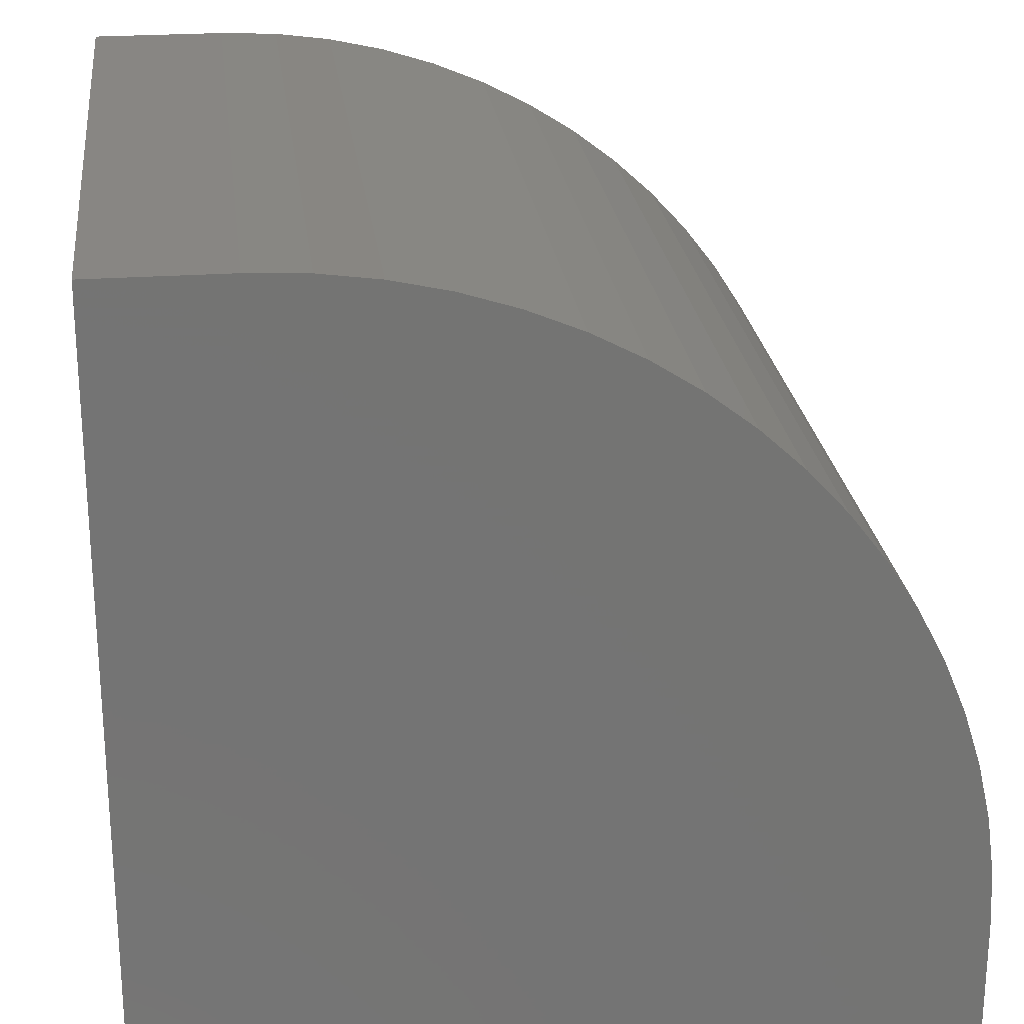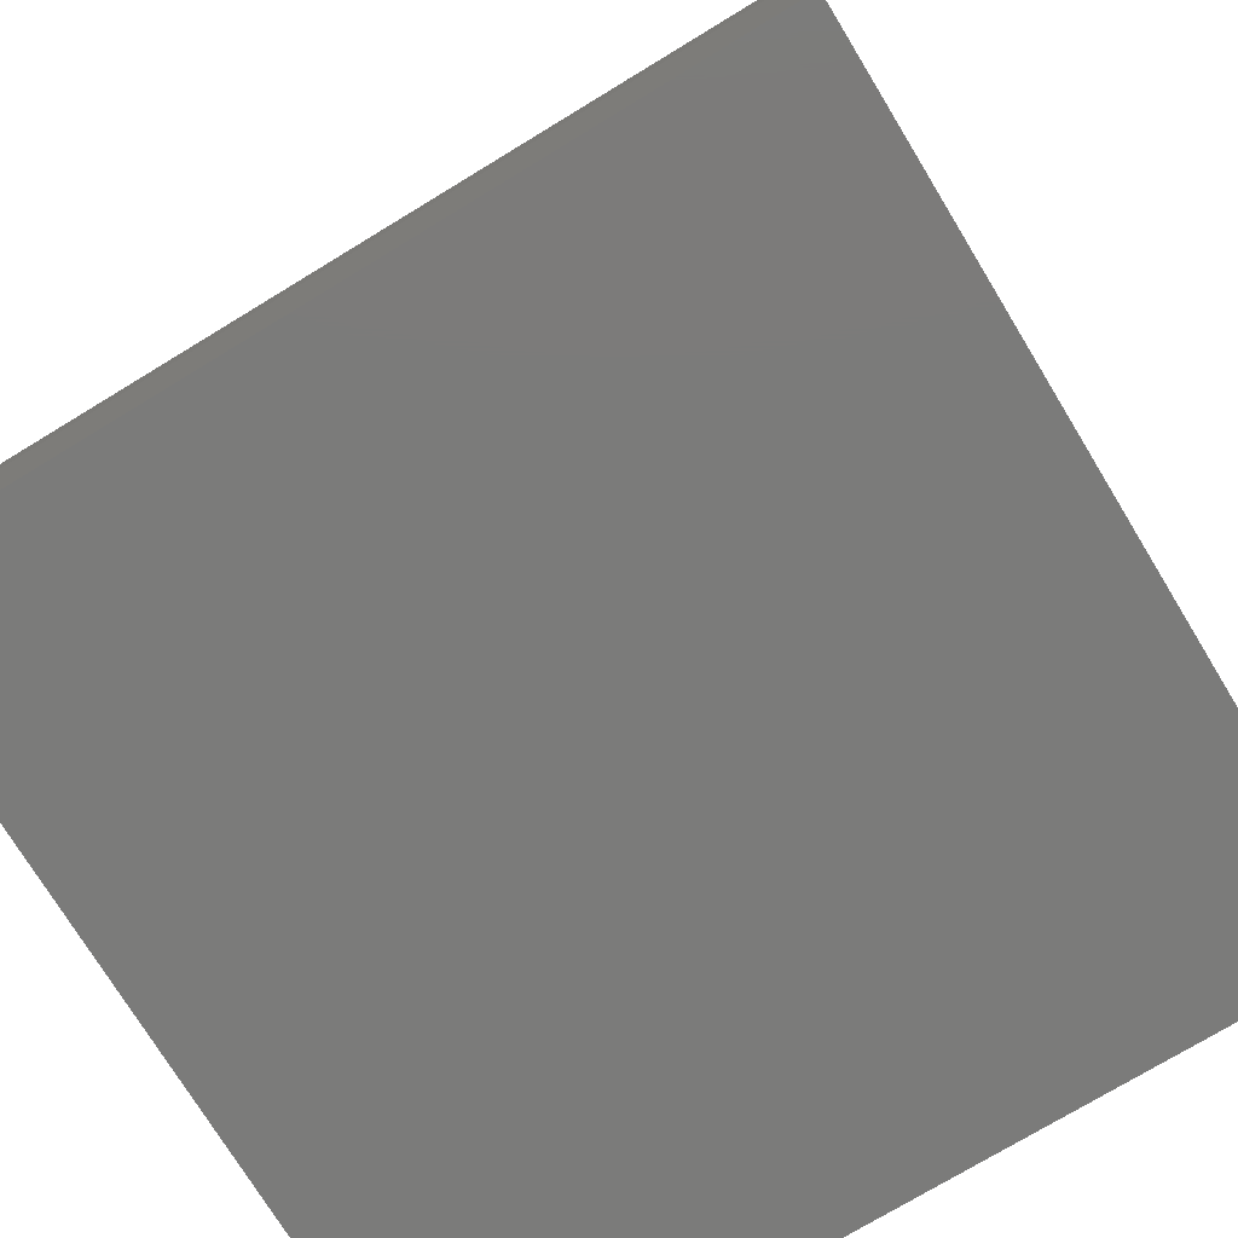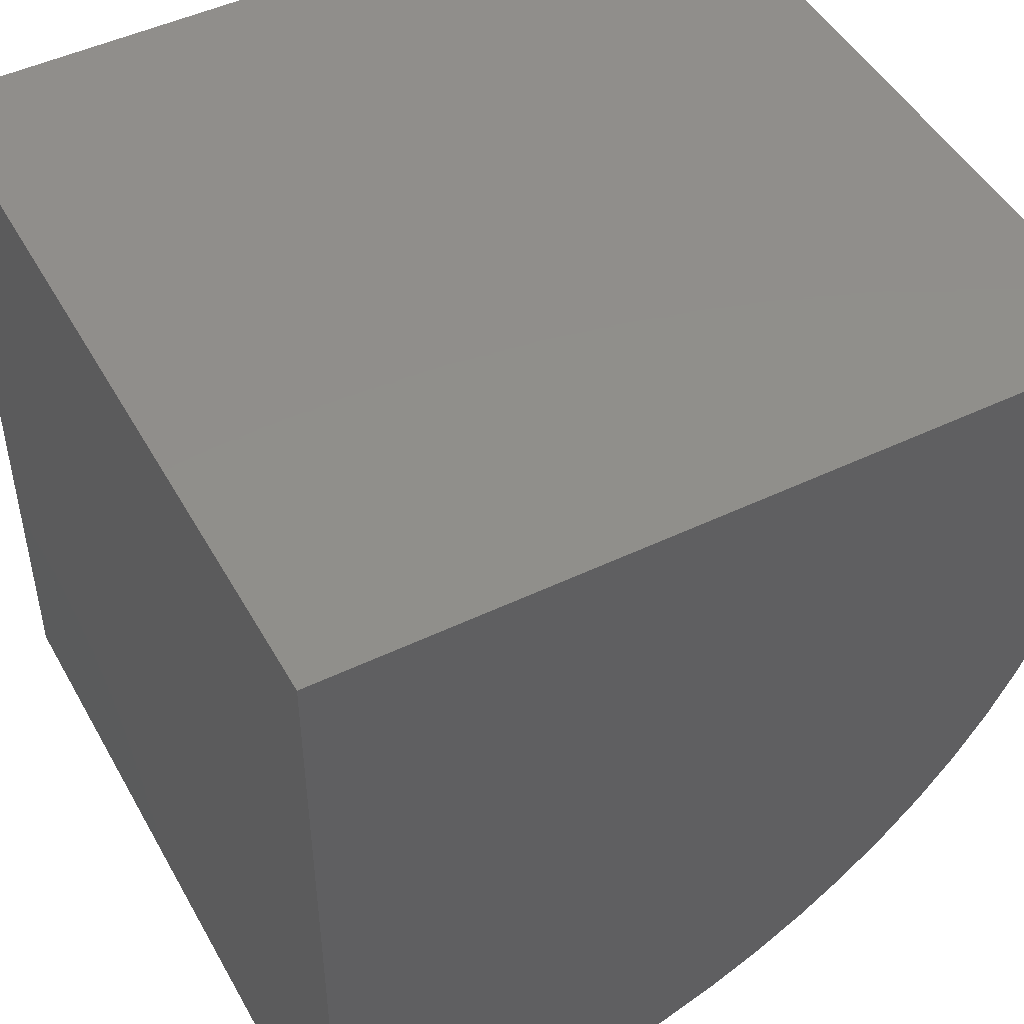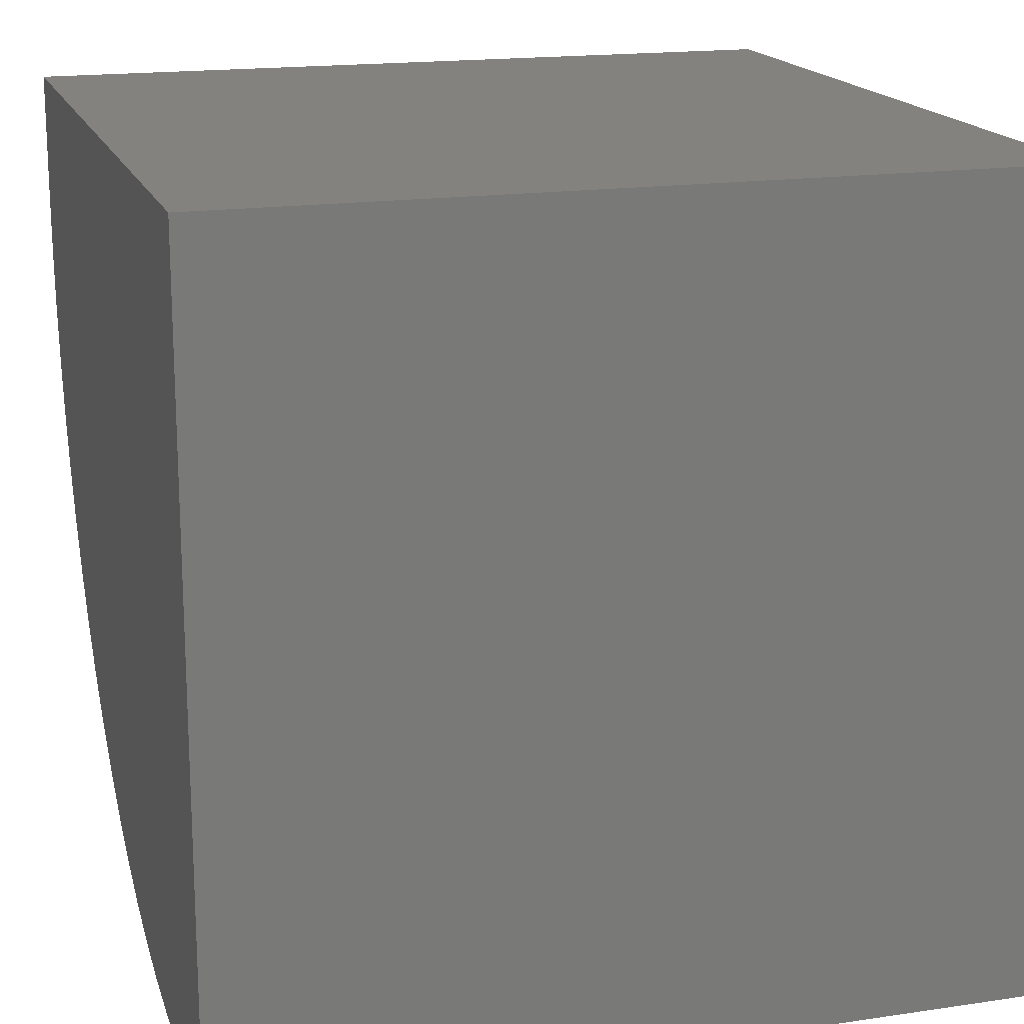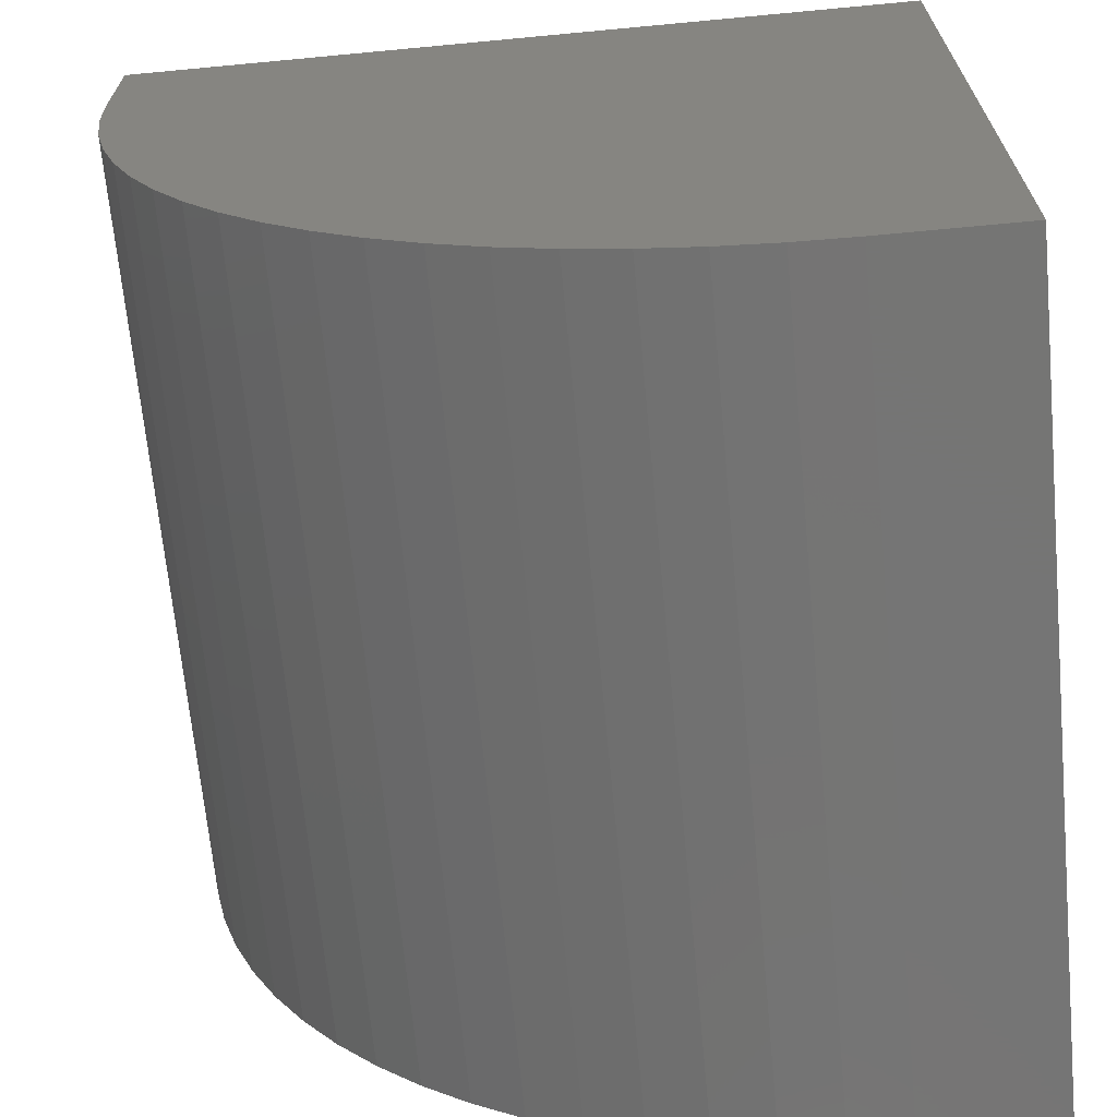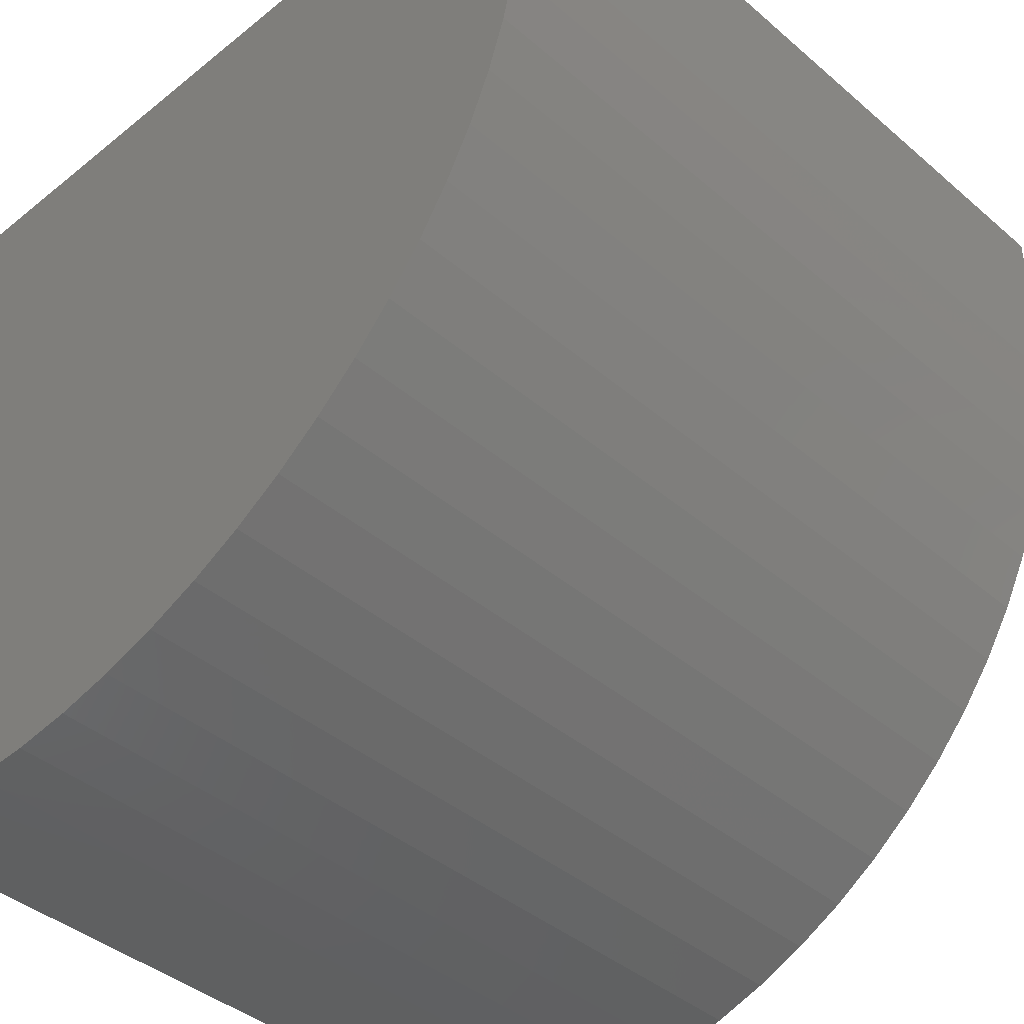
<metadata>
{"format":"stl","ext":"stl","renderer":"f3d","projection":"perspective","resolution":1024,"background":"white","views":[{"elev":24.0,"azim":-96.8,"up":"+Z"},{"elev":-74.3,"azim":31.3,"up":"+Z"},{"elev":48.1,"azim":-118.2,"up":"+Y"},{"elev":17.2,"azim":163.5,"up":"+Y"},{"elev":-67.6,"azim":95.4,"up":"+Y"},{"elev":-41.2,"azim":-45.9,"up":"+Y"}]}
</metadata>
<code>
# stl→obj: 44 verts, 84 faces
v 0 6.174 9.716
v 0 6.884 9.873
v 0 10 0
v 0 3.552 8.493
v 0 4.165 8.884
v 0 7.605 9.968
v 0 8.331 10
v 0 10 10
v 0 4.81 9.219
v 0 5.481 9.498
v 0 0 0
v 0 0 1.669
v 0 0.0317 2.395
v 0 0.1266 3.116
v 0 0.2839 3.826
v 0 0.5024 4.519
v 0 0.7805 5.19
v 0 1.116 5.835
v 0 1.507 6.448
v 0 1.949 7.024
v 0 2.44 7.56
v 0 2.976 8.051
v 10 8.331 10
v 10 10 10
v 10 10 0
v 10 7.605 9.968
v 10 6.884 9.873
v 10 6.174 9.716
v 10 5.481 9.498
v 10 0.7805 5.19
v 10 0.5024 4.519
v 10 0.2839 3.826
v 10 0.1266 3.116
v 10 4.81 9.219
v 10 4.165 8.884
v 10 3.552 8.493
v 10 0.0317 2.395
v 10 0 1.669
v 10 0 0
v 10 2.976 8.051
v 10 2.44 7.56
v 10 1.949 7.024
v 10 1.507 6.448
v 10 1.116 5.835
f 1 2 3
f 4 5 3
f 2 6 3
f 3 6 7
f 3 7 8
f 5 9 3
f 3 9 10
f 3 10 1
f 11 12 3
f 3 12 13
f 3 13 14
f 14 15 3
f 3 15 16
f 3 16 17
f 17 18 3
f 3 18 19
f 3 19 20
f 20 21 3
f 3 21 22
f 3 22 4
f 23 24 7
f 7 24 8
f 24 23 25
f 25 23 26
f 26 27 25
f 25 27 28
f 25 28 29
f 30 31 25
f 25 31 32
f 25 32 33
f 29 34 25
f 25 34 35
f 25 35 36
f 33 37 25
f 25 37 38
f 25 38 39
f 36 40 25
f 25 40 41
f 25 41 42
f 42 43 25
f 25 43 44
f 25 44 30
f 3 25 11
f 11 25 39
f 24 25 8
f 8 25 3
f 12 11 38
f 38 11 39
f 23 7 6
f 23 6 26
f 26 6 2
f 26 2 27
f 27 2 1
f 27 1 28
f 28 1 10
f 28 10 29
f 29 10 9
f 29 9 34
f 34 9 5
f 34 5 35
f 35 5 4
f 35 4 36
f 36 4 22
f 36 22 40
f 40 22 21
f 40 21 41
f 41 21 20
f 41 20 42
f 42 20 19
f 42 19 43
f 43 19 18
f 43 18 44
f 44 18 17
f 44 17 30
f 30 17 16
f 30 16 31
f 31 16 15
f 31 15 32
f 32 15 14
f 32 14 33
f 33 14 13
f 33 13 37
f 37 13 12
f 37 12 38

</code>
